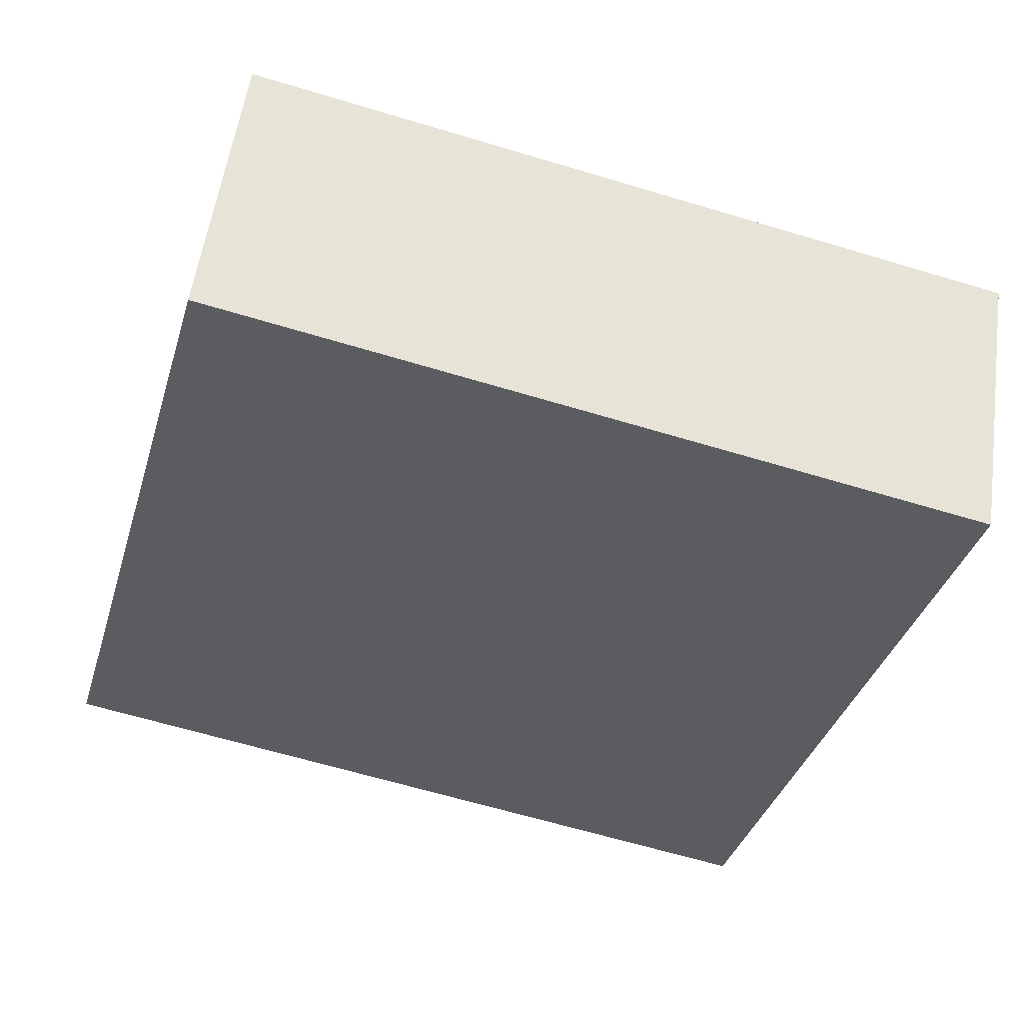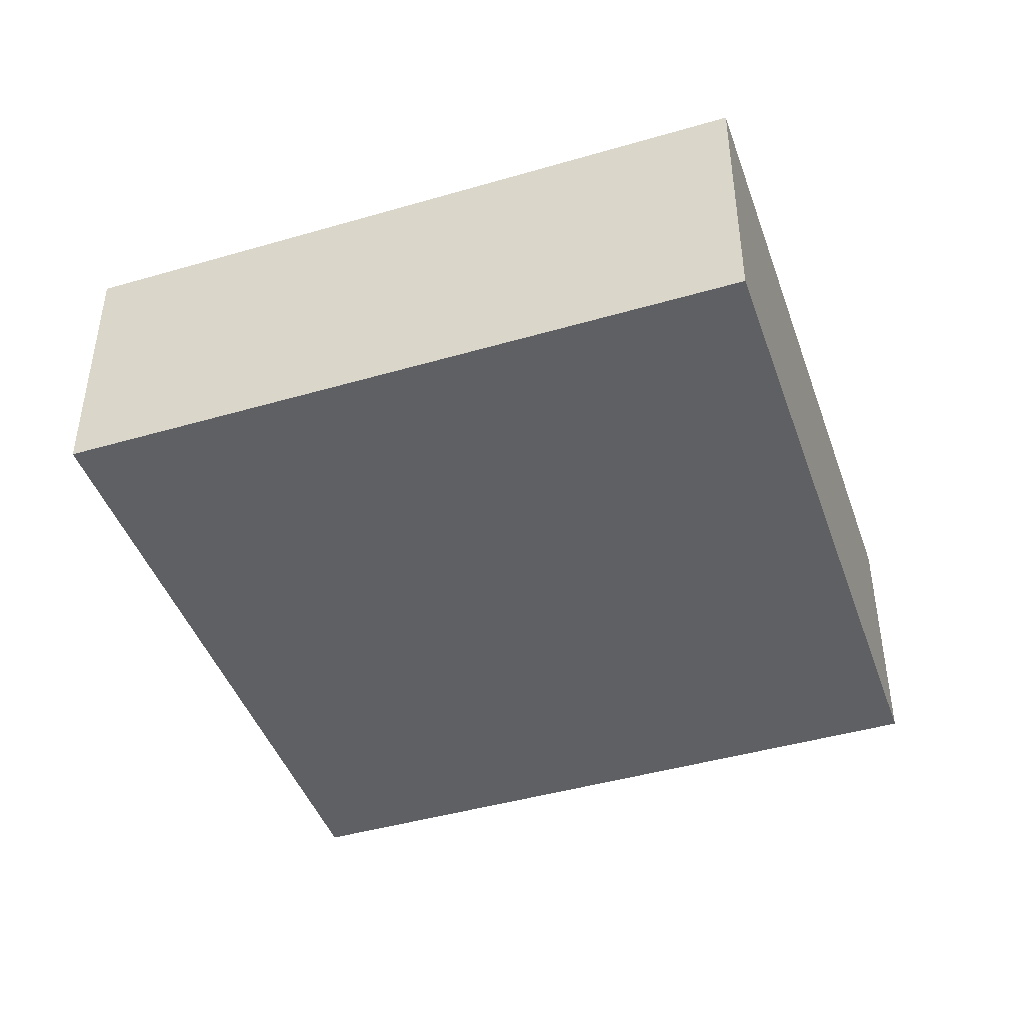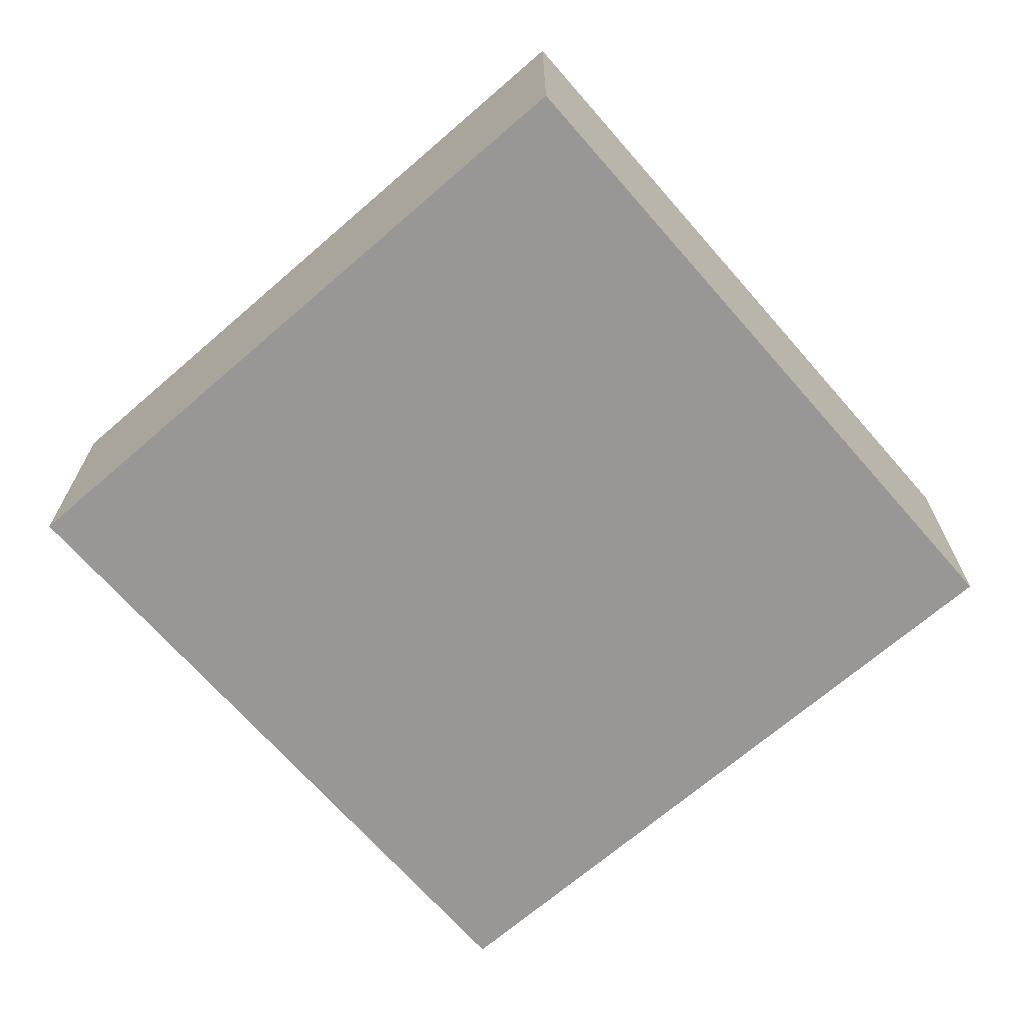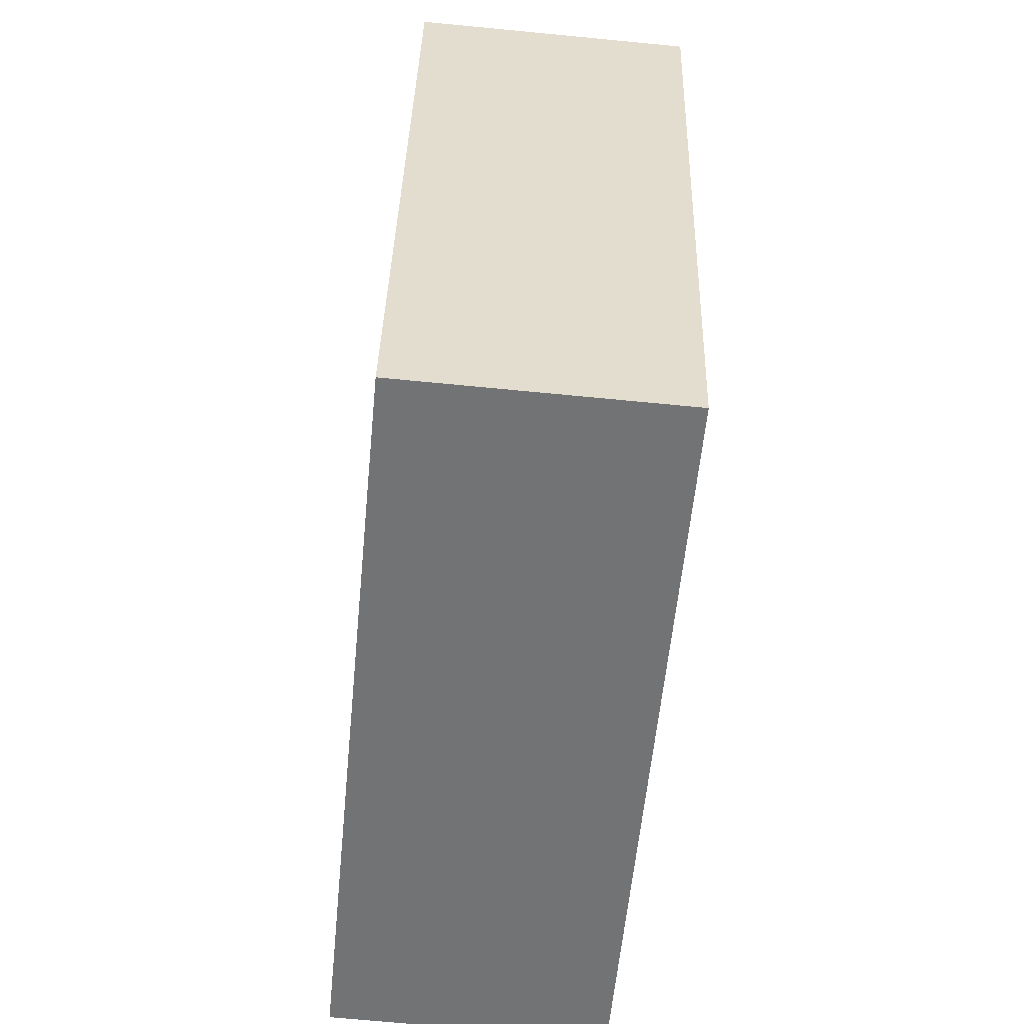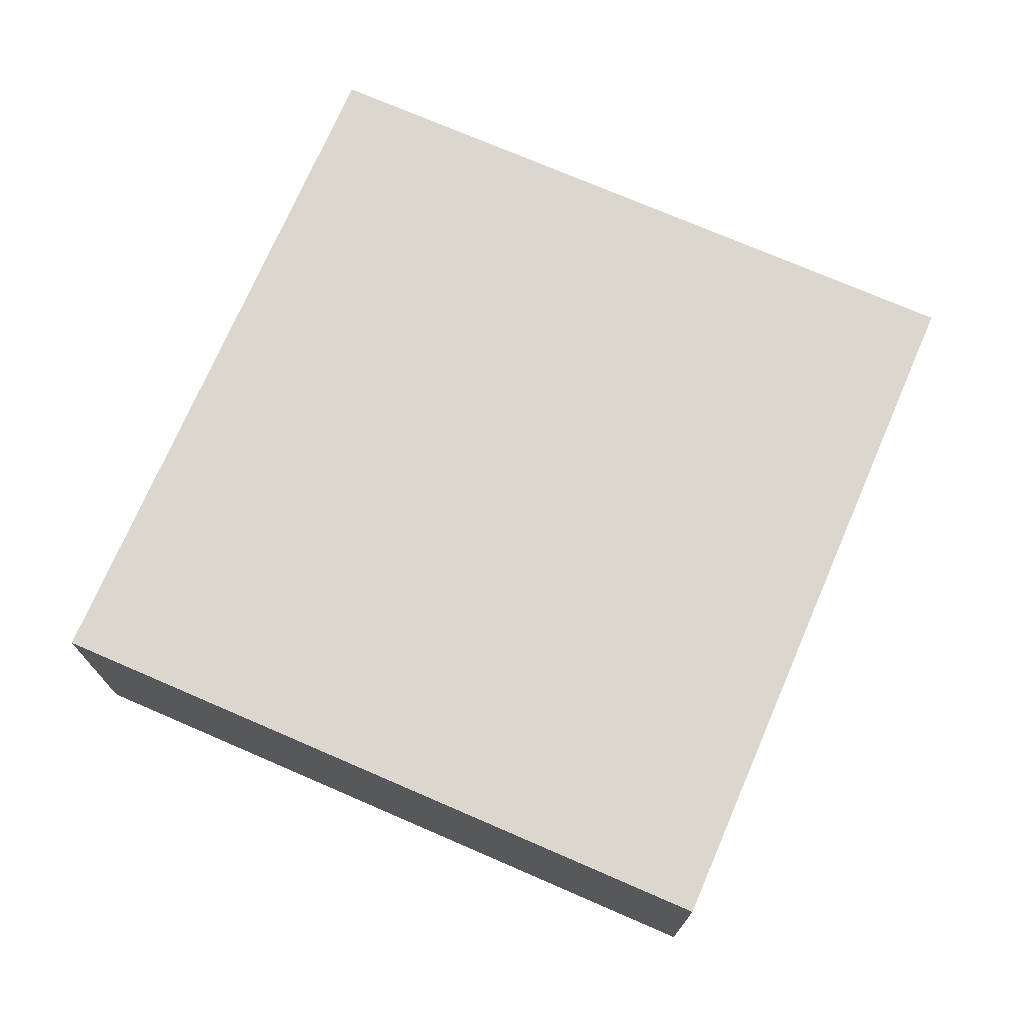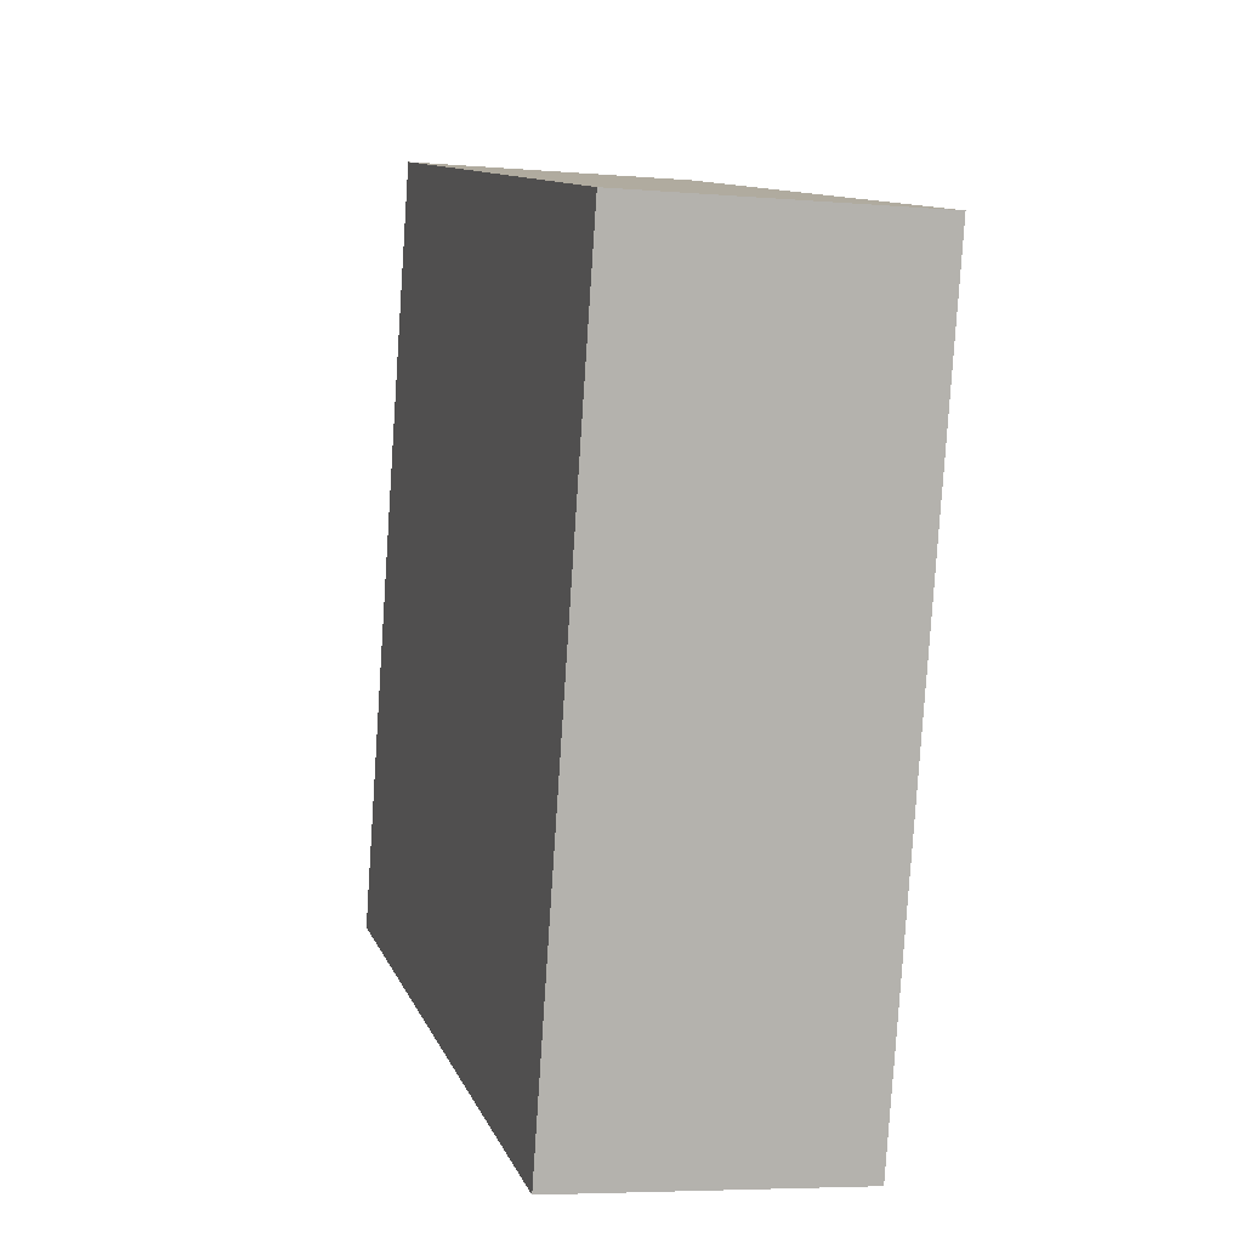
<metadata>
{"format":"obj","ext":"obj","renderer":"f3d","projection":"perspective","resolution":1024,"background":"white","views":[{"elev":54.5,"azim":8.0,"up":"+Z"},{"elev":-44.2,"azim":-146.1,"up":"+Y"},{"elev":-68.2,"azim":146.1,"up":"+Y"},{"elev":-70.9,"azim":84.5,"up":"+Z"},{"elev":73.2,"azim":-51.5,"up":"+Y"},{"elev":-5.5,"azim":75.2,"up":"+Z"}]}
</metadata>
<code>
v  0 2.418 1.481e-16
v  7.971 2.418 4.575
v  6.287 2.418 -1.69
v  1.691 2.418 6.276
v  6.287 1.035e-16 -1.69
v  0 0 0
v  1.691 -3.843e-16 6.276
v  7.971 -2.801e-16 4.575
g defaultobject
f 1 2 3
f 2 1 4
f 5 1 3
f 1 5 6
f 6 4 1
f 4 6 7
f 7 2 4
f 2 7 8
f 8 3 2
f 3 8 5
f 8 6 5
f 6 8 7

</code>
